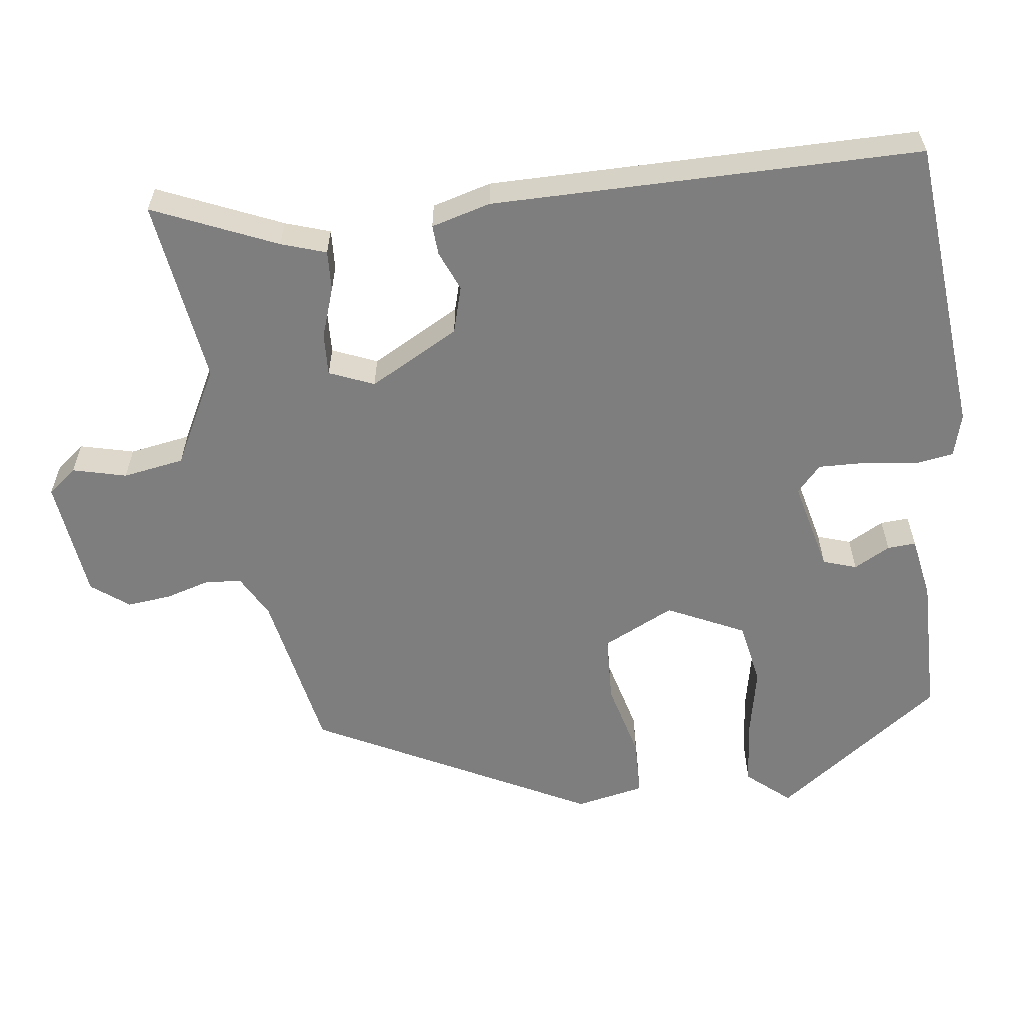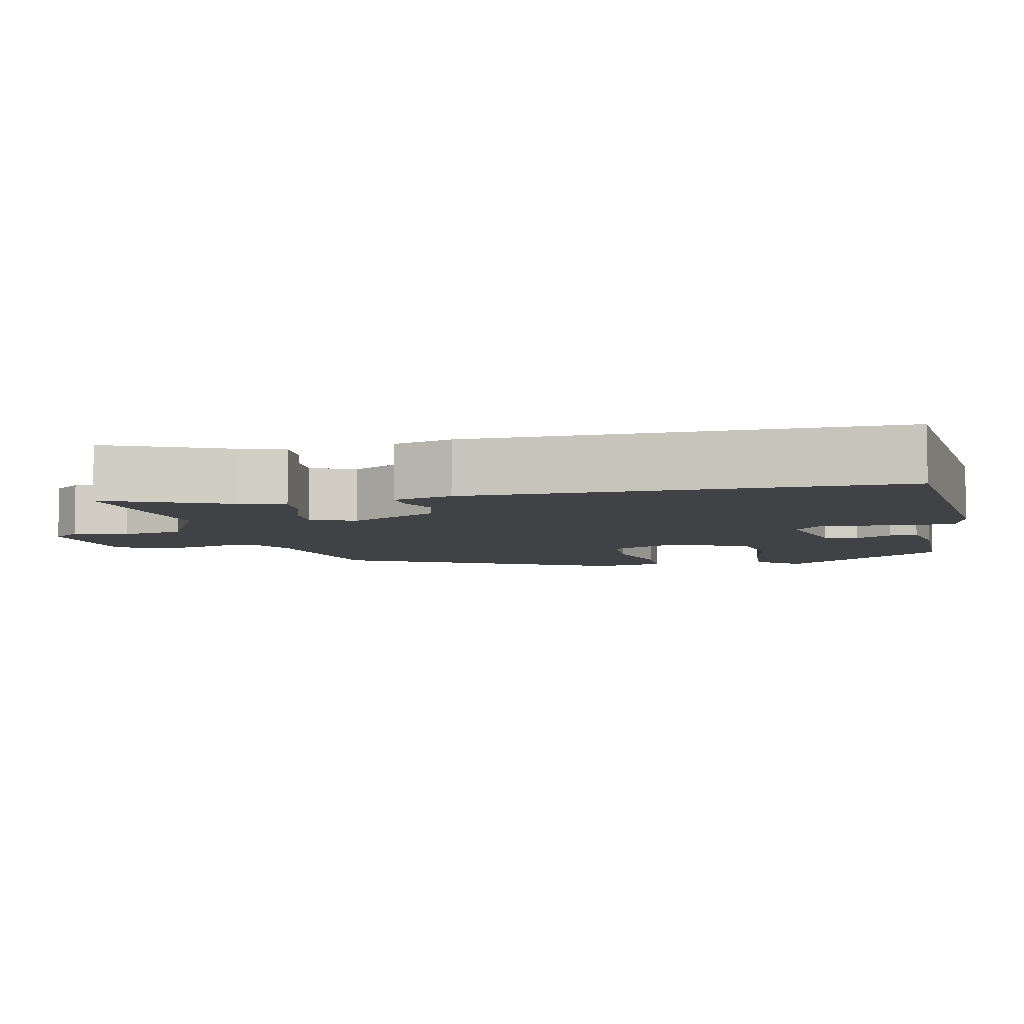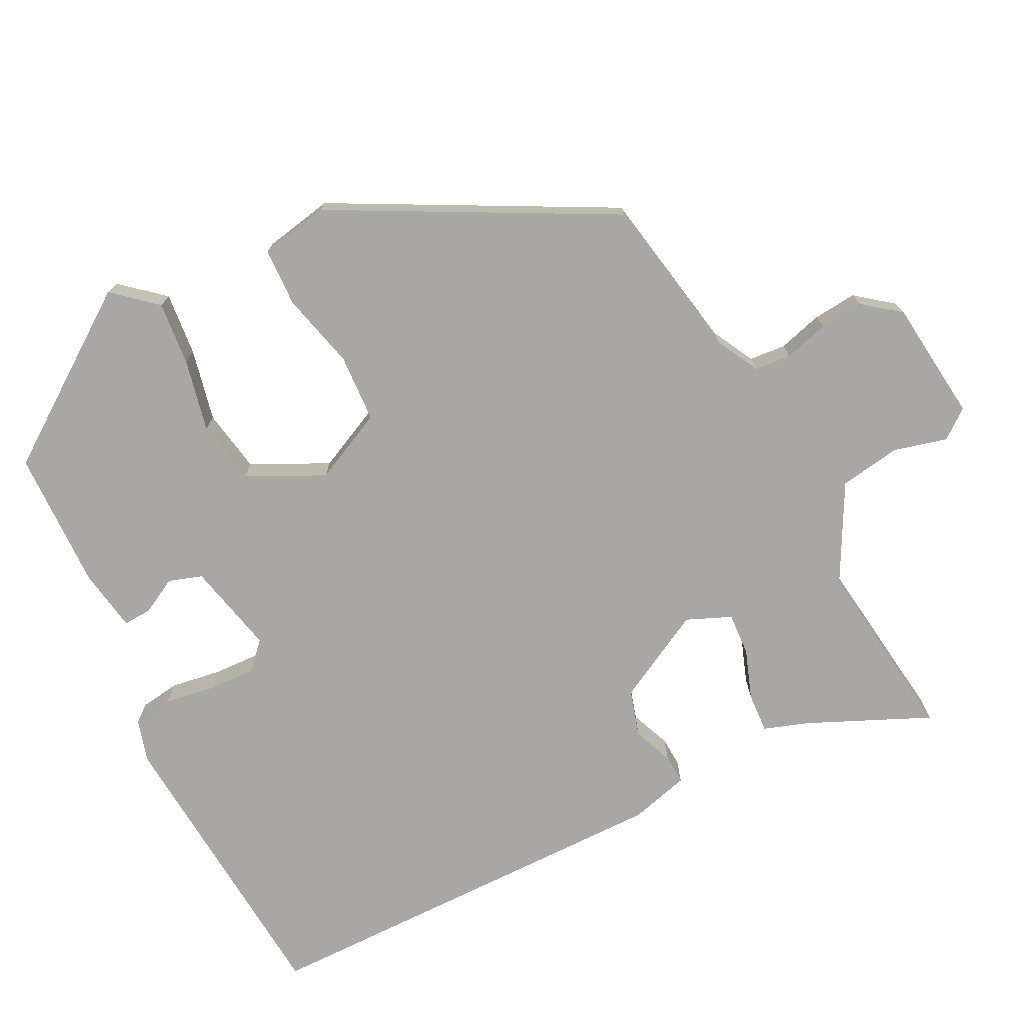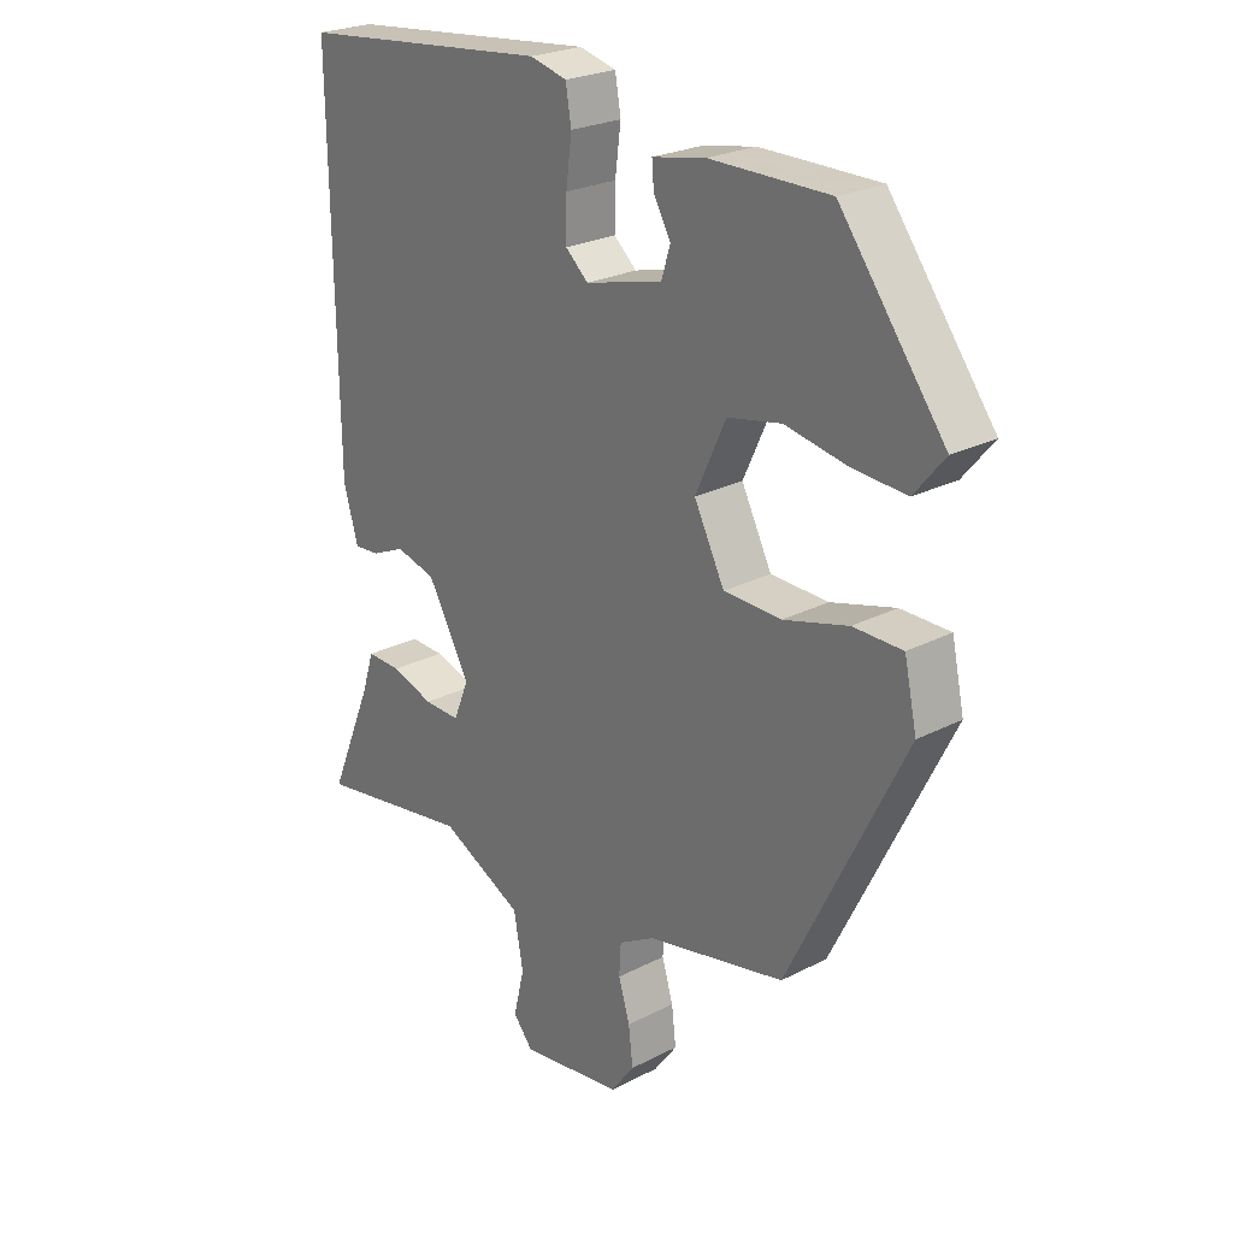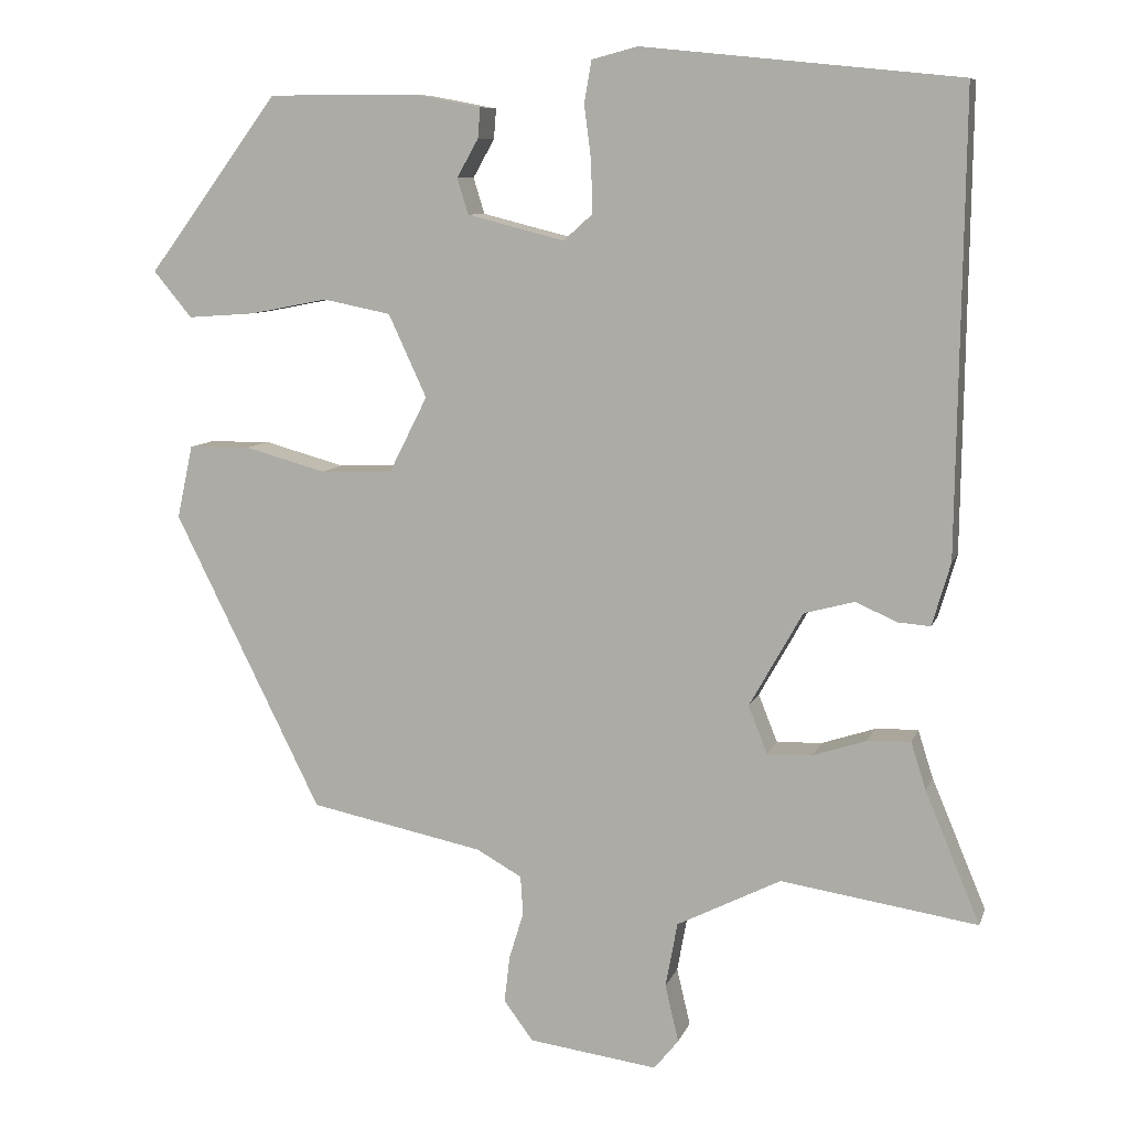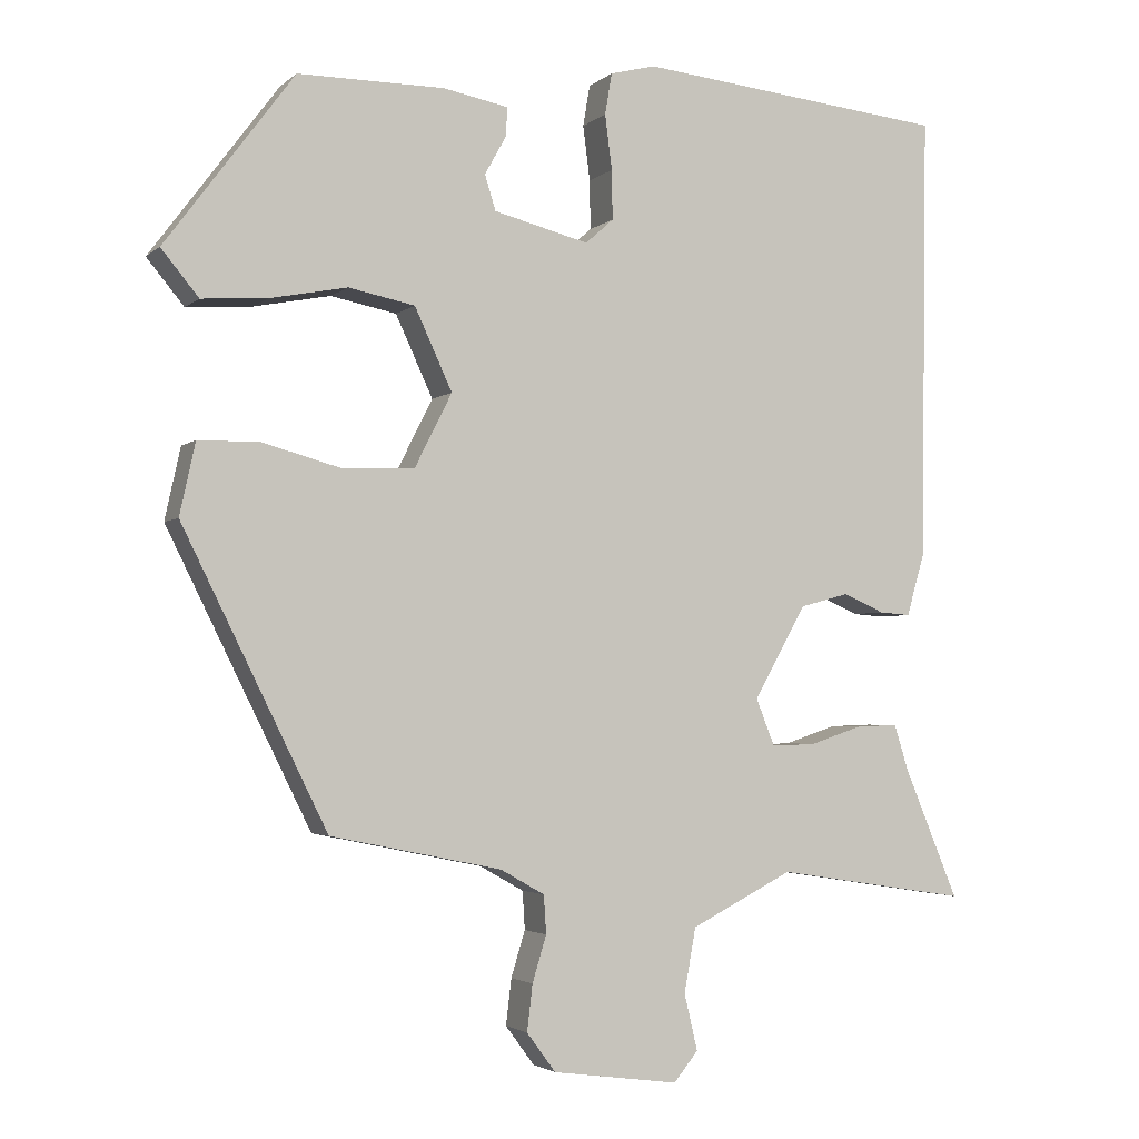
<metadata>
{"format":"obj","ext":"obj","renderer":"f3d","projection":"perspective","resolution":1024,"background":"white","views":[{"elev":-59.5,"azim":-83.4,"up":"+Y"},{"elev":-6.4,"azim":-78.2,"up":"+Y"},{"elev":-74.6,"azim":115.5,"up":"+Y"},{"elev":24.3,"azim":49.5,"up":"+Z"},{"elev":8.8,"azim":-165.2,"up":"+Z"},{"elev":-3.0,"azim":157.0,"up":"+Z"}]}
</metadata>
<code>
v 0.319 0.07 -0.447
v 0.1 0.07 -0.492
v 0.043 0.07 -0.524
v 0.04 0.07 -0.573
v 0.058 0.07 -0.632
v 0.065 0.07 -0.691
v 0.028 0.07 -0.741
v -0.134 0.07 -0.763
v -0.165 0.07 -0.725
v -0.148 0.07 -0.653
v -0.163 0.07 -0.571
v -0.294 0.07 -0.505
v -0.541 0.07 -0.543
v -0.472 0.07 -0.378
v -0.453 0.07 -0.318
v -0.399 0.07 -0.32
v -0.332 0.07 -0.342
v -0.275 0.07 -0.344
v -0.251 0.07 -0.284
v -0.318 0.07 -0.165
v -0.381 0.07 -0.148
v -0.434 0.07 -0.171
v -0.474 0.07 -0.174
v -0.497 0.07 -0.095
v -0.505 0.07 0.478
v -0.107 0.07 0.519
v -0.049 0.07 0.504
v -0.04 0.07 0.451
v -0.049 0.07 0.381
v -0.05 0.07 0.318
v -0.014 0.07 0.286
v 0.108 0.07 0.317
v 0.122 0.07 0.362
v 0.095 0.07 0.41
v 0.092 0.07 0.448
v 0.176 0.07 0.464
v 0.364 0.07 0.464
v 0.529 0.07 0.243
v 0.481 0.07 0.185
v 0.396 0.07 0.191
v 0.298 0.07 0.21
v 0.213 0.07 0.193
v 0.165 0.07 0.089
v 0.213 0.07 -0.006
v 0.304 0.07 -0.009
v 0.406 0.07 0.019
v 0.484 0.07 0.018
v 0.504 0.07 -0.074
v 0.319 0 -0.447
v 0.1 0 -0.492
v 0.043 0 -0.524
v 0.04 0 -0.573
v 0.058 0 -0.632
v 0.065 0 -0.691
v 0.028 0 -0.741
v -0.134 0 -0.763
v -0.165 0 -0.725
v -0.148 0 -0.653
v -0.163 0 -0.571
v -0.294 0 -0.505
v -0.541 0 -0.543
v -0.472 0 -0.378
v -0.453 0 -0.318
v -0.399 0 -0.32
v -0.332 0 -0.342
v -0.275 0 -0.344
v -0.251 0 -0.284
v -0.318 0 -0.165
v -0.381 0 -0.148
v -0.434 0 -0.171
v -0.474 0 -0.174
v -0.497 0 -0.095
v -0.505 0 0.478
v -0.107 0 0.519
v -0.049 0 0.504
v -0.04 0 0.451
v -0.049 0 0.381
v -0.05 0 0.318
v -0.014 0 0.286
v 0.108 0 0.317
v 0.122 0 0.362
v 0.095 0 0.41
v 0.092 0 0.448
v 0.176 0 0.464
v 0.364 0 0.464
v 0.529 0 0.243
v 0.481 0 0.185
v 0.396 0 0.191
v 0.298 0 0.21
v 0.213 0 0.193
v 0.165 0 0.089
v 0.213 0 -0.006
v 0.304 0 -0.009
v 0.406 0 0.019
v 0.484 0 0.018
v 0.504 0 -0.074
f 48 1 2
f 47 48 2
f 46 47 2
f 45 46 2
f 44 45 2 3
f 43 44 3
f 39 40 41
f 38 39 41
f 37 38 41
f 36 37 41
f 35 36 41
f 34 35 41
f 33 34 41
f 32 33 41 42
f 31 32 42 43
f 27 28 29
f 26 27 29
f 25 26 29
f 24 25 29
f 23 24 29
f 22 23 29
f 21 22 29
f 20 21 29 30
f 31 43 3
f 30 31 3
f 20 30 3
f 19 20 3
f 14 15 16 17
f 14 17 18
f 13 14 18
f 12 13 18
f 8 9 10
f 7 8 10
f 6 7 10
f 5 6 10
f 4 5 10
f 4 10 11
f 12 18 19
f 11 12 19
f 4 11 19
f 3 4 19
f 50 49 96
f 50 96 95
f 50 95 94
f 50 94 93
f 51 50 93 92
f 51 92 91
f 89 88 87
f 89 87 86
f 89 86 85
f 89 85 84
f 89 84 83
f 89 83 82
f 89 82 81
f 90 89 81 80
f 91 90 80 79
f 77 76 75
f 77 75 74
f 77 74 73
f 77 73 72
f 77 72 71
f 77 71 70
f 77 70 69
f 78 77 69 68
f 51 91 79
f 51 79 78
f 51 78 68
f 51 68 67
f 65 64 63 62
f 66 65 62
f 66 62 61
f 66 61 60
f 58 57 56
f 58 56 55
f 58 55 54
f 58 54 53
f 58 53 52
f 59 58 52
f 67 66 60
f 67 60 59
f 67 59 52
f 67 52 51
f 1 49 50 2
f 2 50 51 3
f 3 51 52 4
f 4 52 53 5
f 5 53 54 6
f 6 54 55 7
f 7 55 56 8
f 8 56 57 9
f 9 57 58 10
f 10 58 59 11
f 11 59 60 12
f 12 60 61 13
f 13 61 62 14
f 14 62 63 15
f 15 63 64 16
f 16 64 65 17
f 17 65 66 18
f 18 66 67 19
f 19 67 68 20
f 20 68 69 21
f 21 69 70 22
f 22 70 71 23
f 23 71 72 24
f 24 72 73 25
f 25 73 74 26
f 26 74 75 27
f 27 75 76 28
f 28 76 77 29
f 29 77 78 30
f 30 78 79 31
f 31 79 80 32
f 32 80 81 33
f 33 81 82 34
f 34 82 83 35
f 35 83 84 36
f 36 84 85 37
f 37 85 86 38
f 38 86 87 39
f 39 87 88 40
f 40 88 89 41
f 41 89 90 42
f 42 90 91 43
f 43 91 92 44
f 44 92 93 45
f 45 93 94 46
f 46 94 95 47
f 47 95 96 48
f 48 96 49 1

</code>
